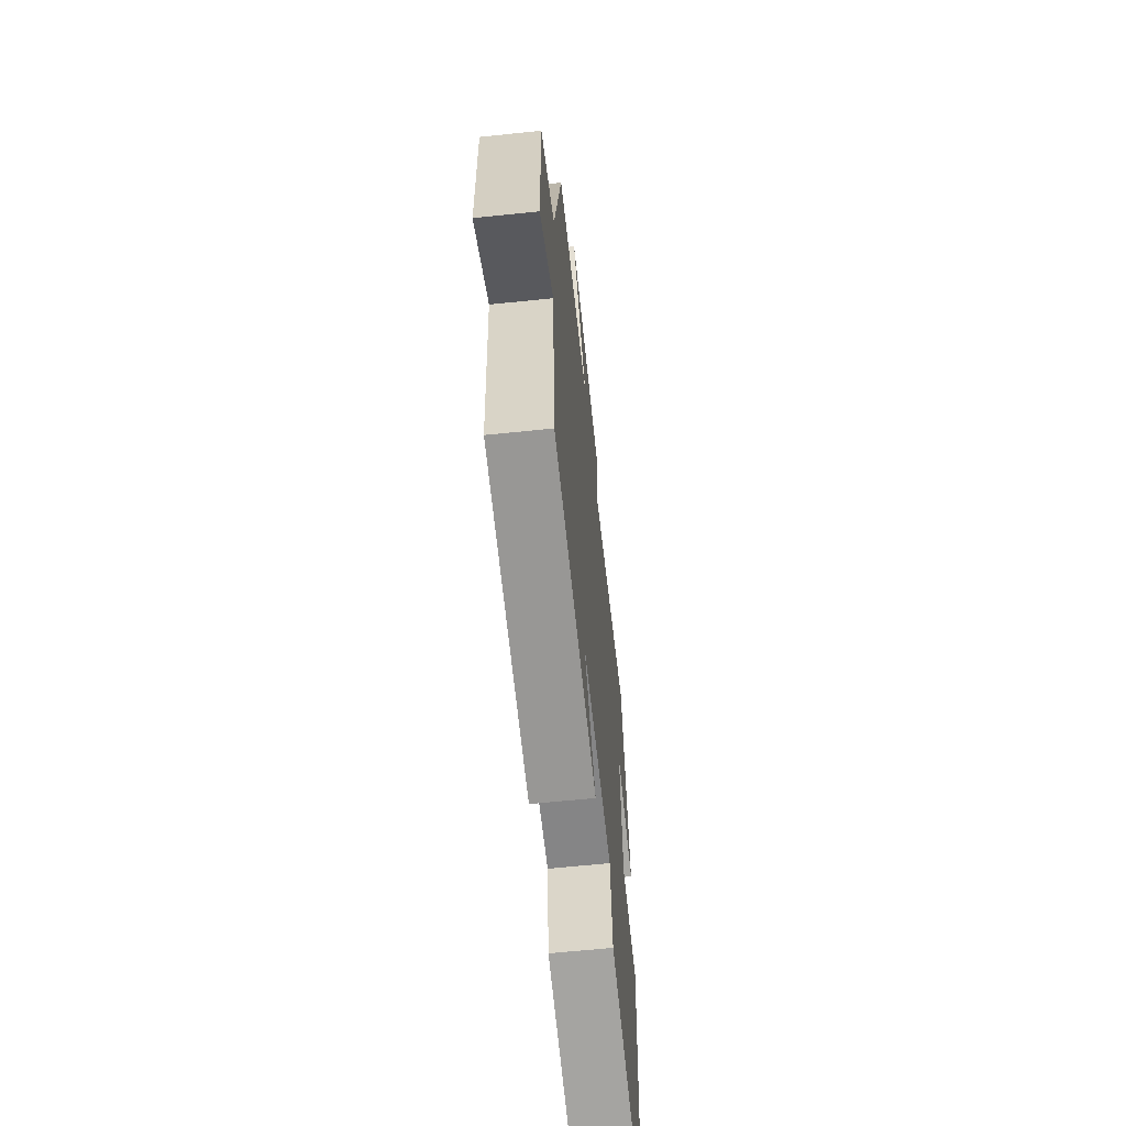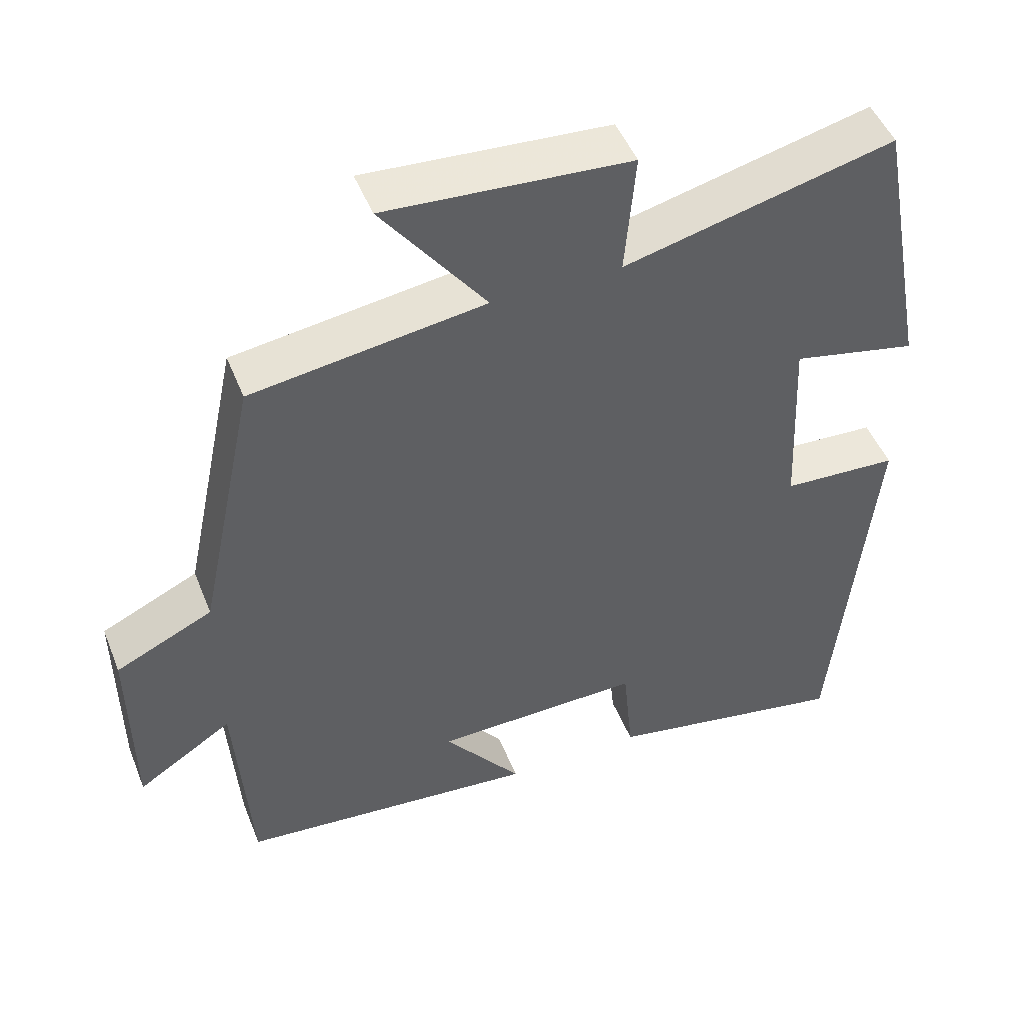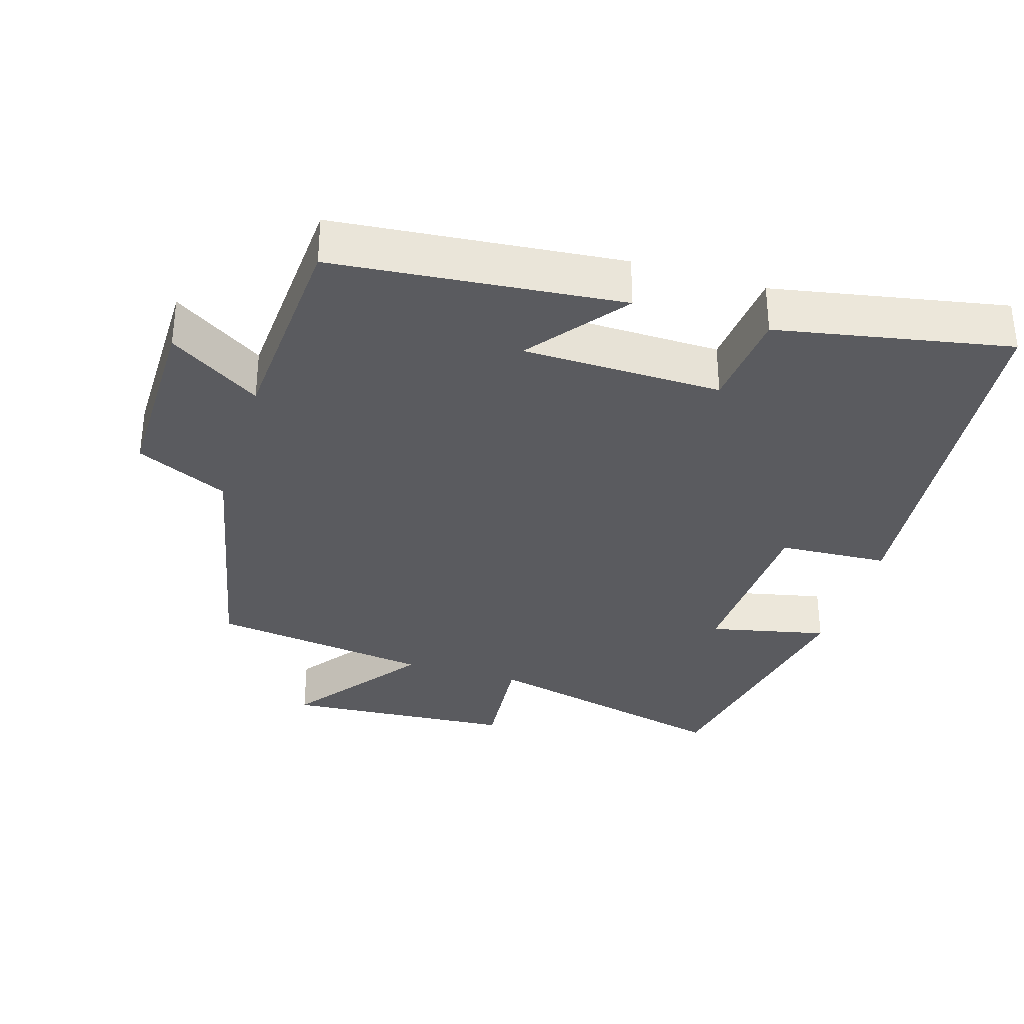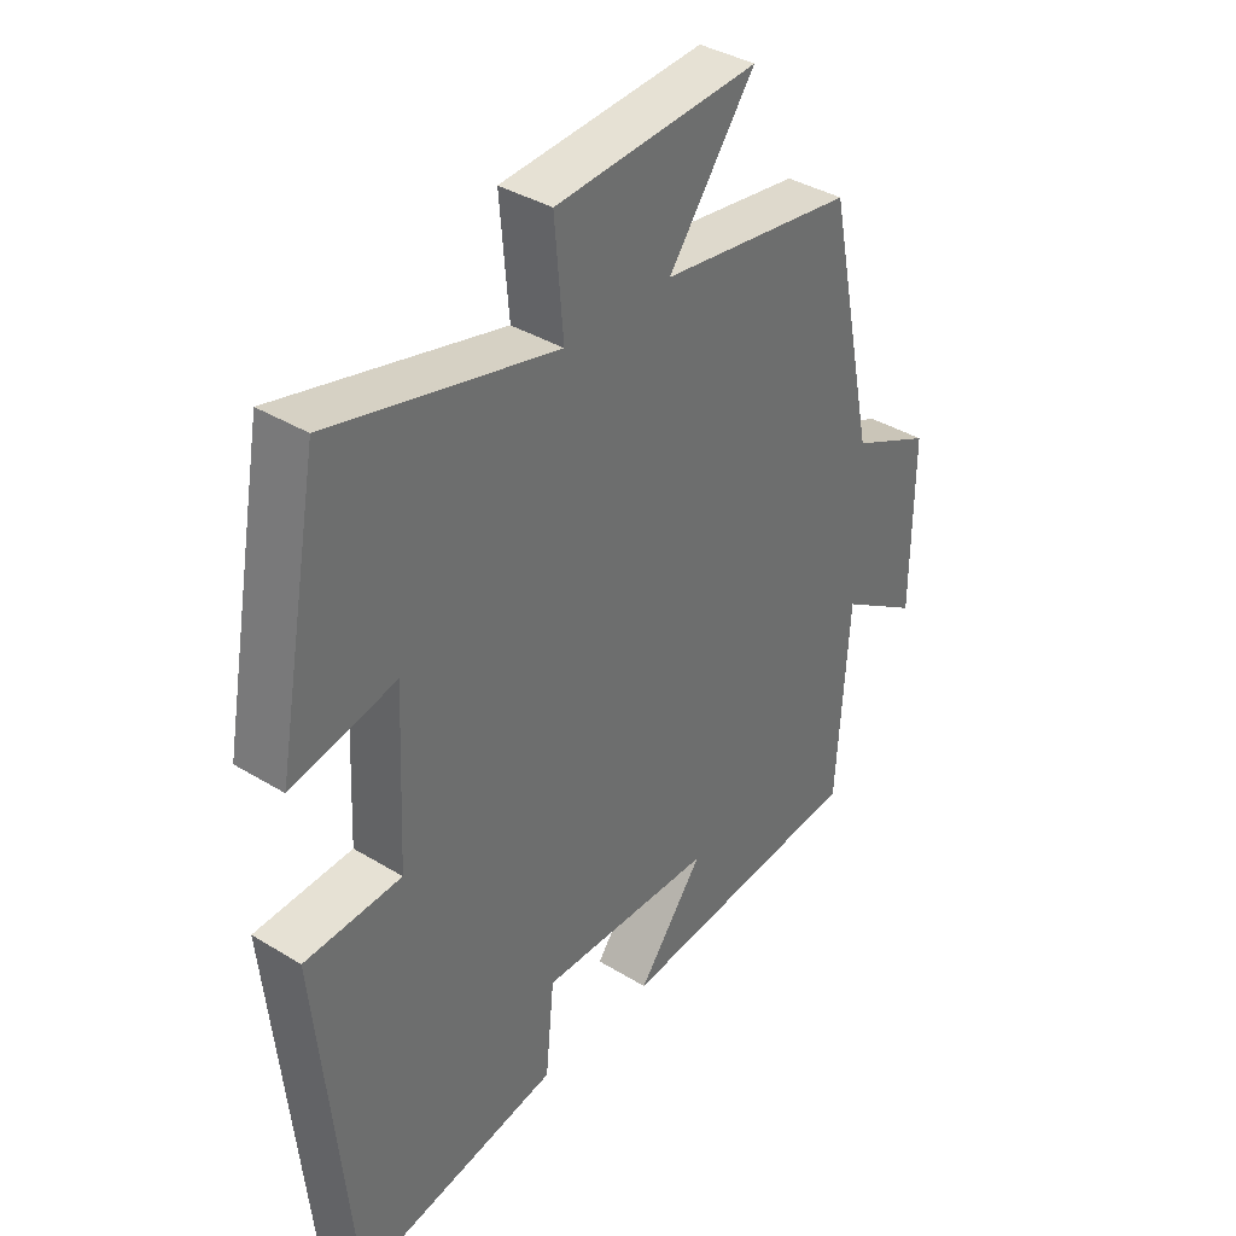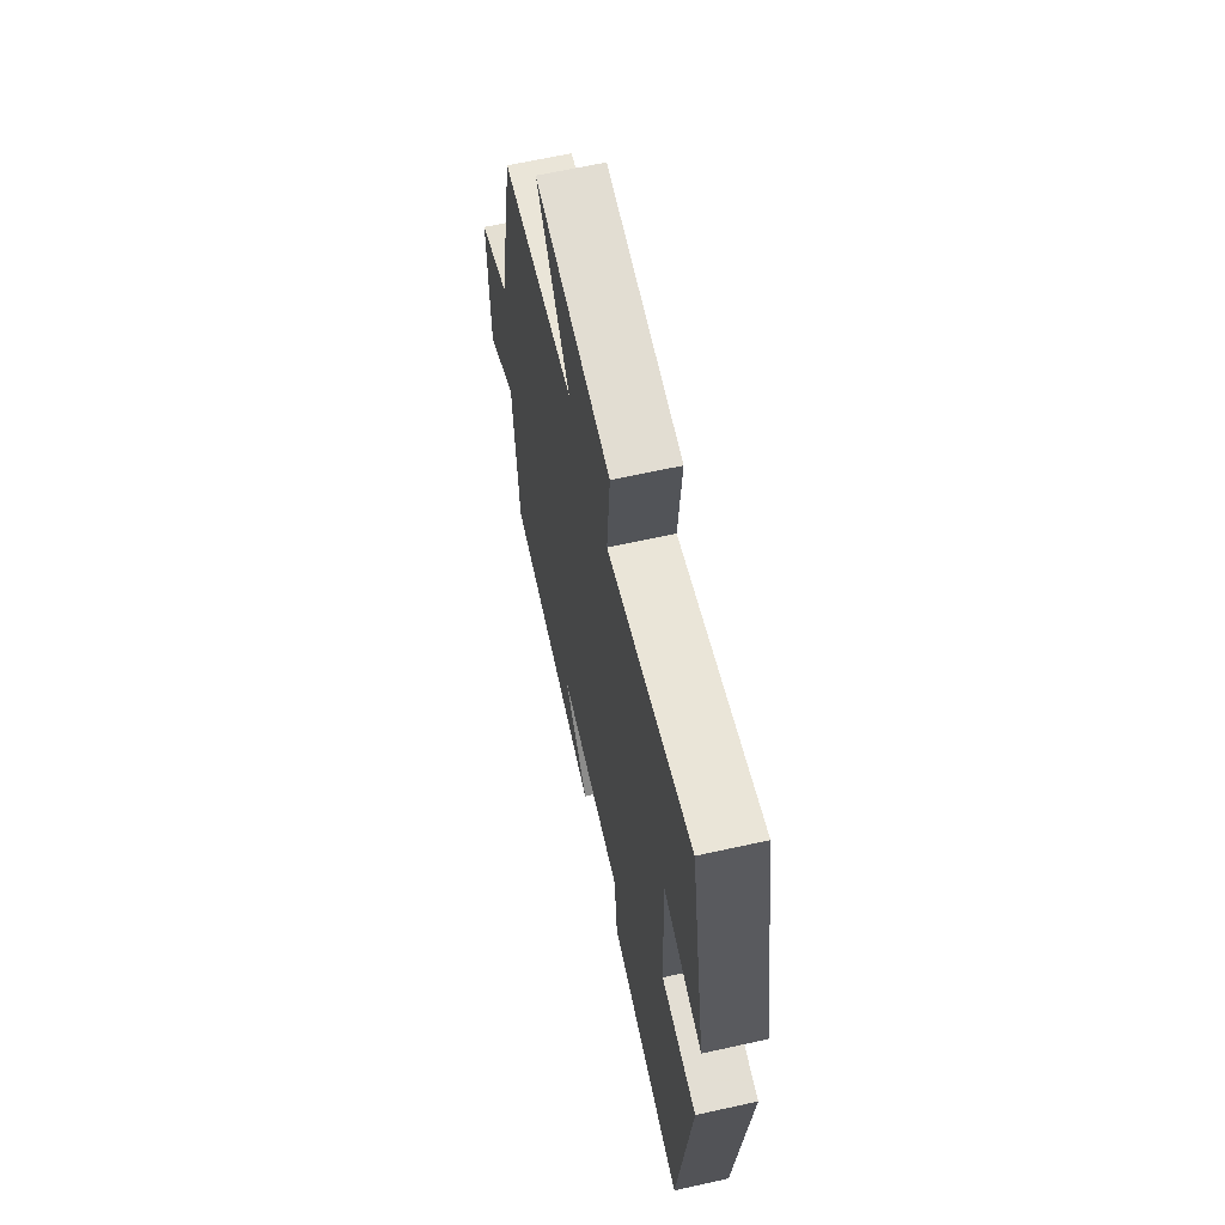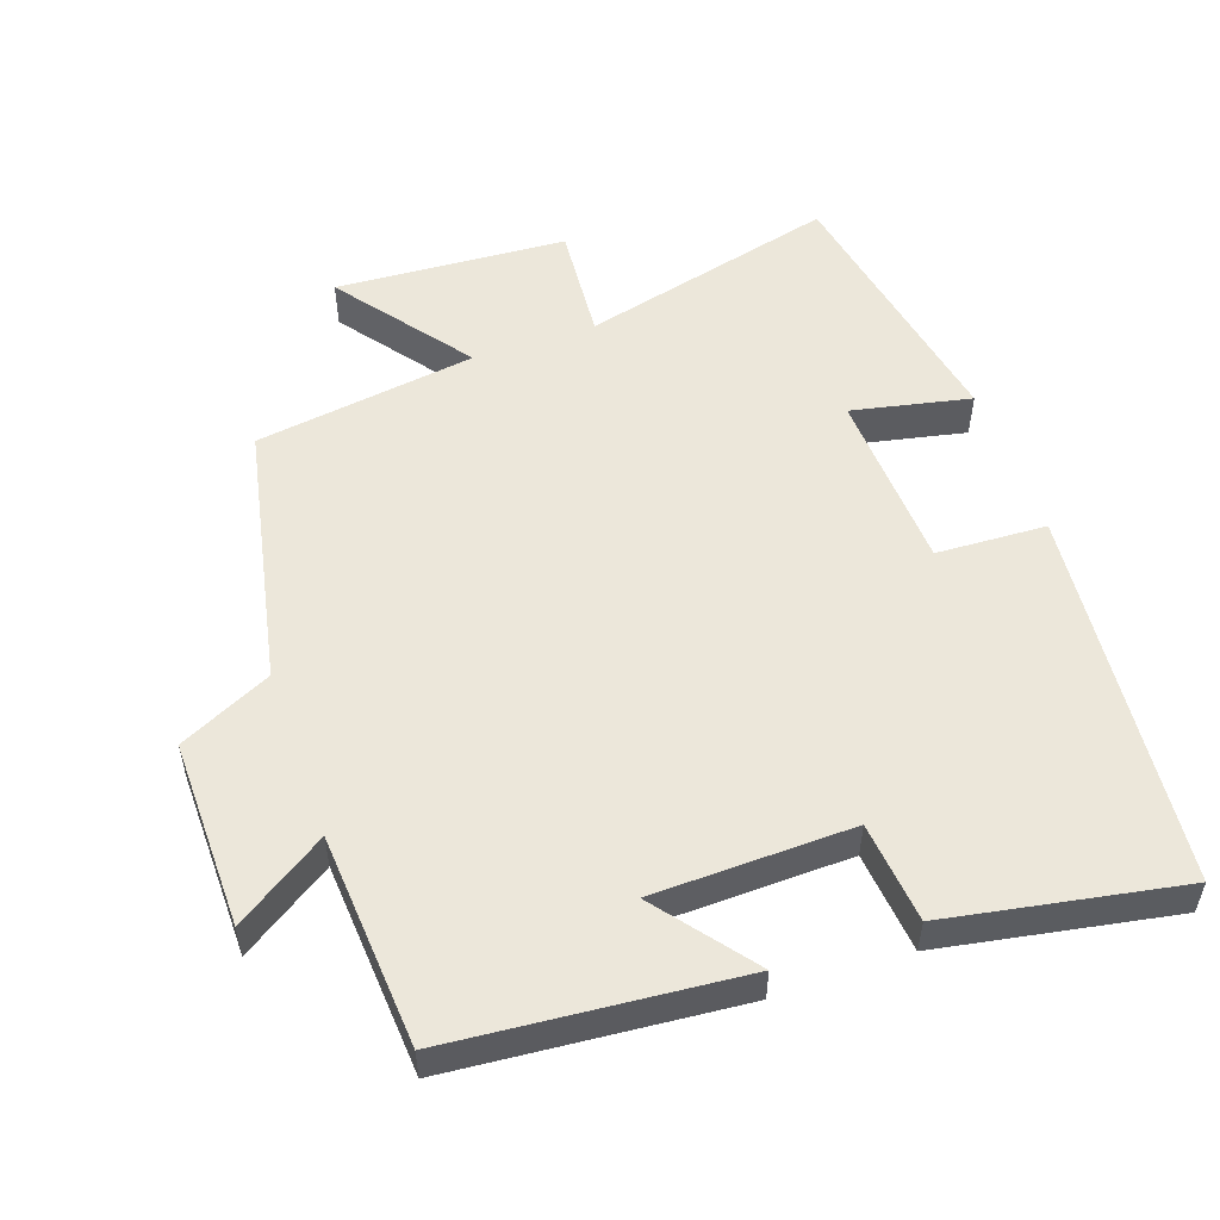
<metadata>
{"format":"obj","ext":"obj","renderer":"f3d","projection":"perspective","resolution":1024,"background":"white","views":[{"elev":-63.1,"azim":96.0,"up":"+Z"},{"elev":48.6,"azim":158.7,"up":"+Z"},{"elev":-33.5,"azim":163.2,"up":"+Y"},{"elev":37.6,"azim":-51.9,"up":"+Z"},{"elev":64.7,"azim":-102.6,"up":"+Z"},{"elev":53.4,"azim":160.6,"up":"+Y"}]}
</metadata>
<code>
v -0.447 0.07 -0.561
v -0.5 0.07 -0.021
v -0.344 0.07 -0.013
v -0.332 0.07 0.245
v -0.5 0.07 0.209
v -0.429 0.07 0.59
v -0.066 0.07 0.5
v -0.08 0.07 0.666
v 0.248 0.07 0.688
v 0.108 0.07 0.5
v 0.422 0.07 0.455
v 0.5 0.07 0.083
v 0.631 0.07 0.021
v 0.629 0.07 -0.245
v 0.5 0.07 -0.161
v 0.48 0.07 -0.463
v 0.073 0.07 -0.5
v 0.179 0.07 -0.363
v -0.103 0.07 -0.357
v -0.117 0.07 -0.5
v -0.447 0 -0.561
v -0.5 0 -0.021
v -0.344 0 -0.013
v -0.332 0 0.245
v -0.5 0 0.209
v -0.429 0 0.59
v -0.066 0 0.5
v -0.08 0 0.666
v 0.248 0 0.688
v 0.108 0 0.5
v 0.422 0 0.455
v 0.5 0 0.083
v 0.631 0 0.021
v 0.629 0 -0.245
v 0.5 0 -0.161
v 0.48 0 -0.463
v 0.073 0 -0.5
v 0.179 0 -0.363
v -0.103 0 -0.357
v -0.117 0 -0.5
f 1 2 3
f 20 1 3
f 19 20 3
f 18 19 3 4
f 15 16 17 18
f 15 18 4
f 12 13 14 15
f 12 15 4
f 11 12 4
f 10 11 4
f 7 8 9 10
f 7 10 4 5
f 5 6 7
f 23 22 21
f 23 21 40
f 23 40 39
f 24 23 39 38
f 38 37 36 35
f 24 38 35
f 35 34 33 32
f 24 35 32
f 24 32 31
f 24 31 30
f 30 29 28 27
f 25 24 30 27
f 27 26 25
f 1 21 22 2
f 2 22 23 3
f 3 23 24 4
f 4 24 25 5
f 5 25 26 6
f 6 26 27 7
f 7 27 28 8
f 8 28 29 9
f 9 29 30 10
f 10 30 31 11
f 11 31 32 12
f 12 32 33 13
f 13 33 34 14
f 14 34 35 15
f 15 35 36 16
f 16 36 37 17
f 17 37 38 18
f 18 38 39 19
f 19 39 40 20
f 20 40 21 1

</code>
